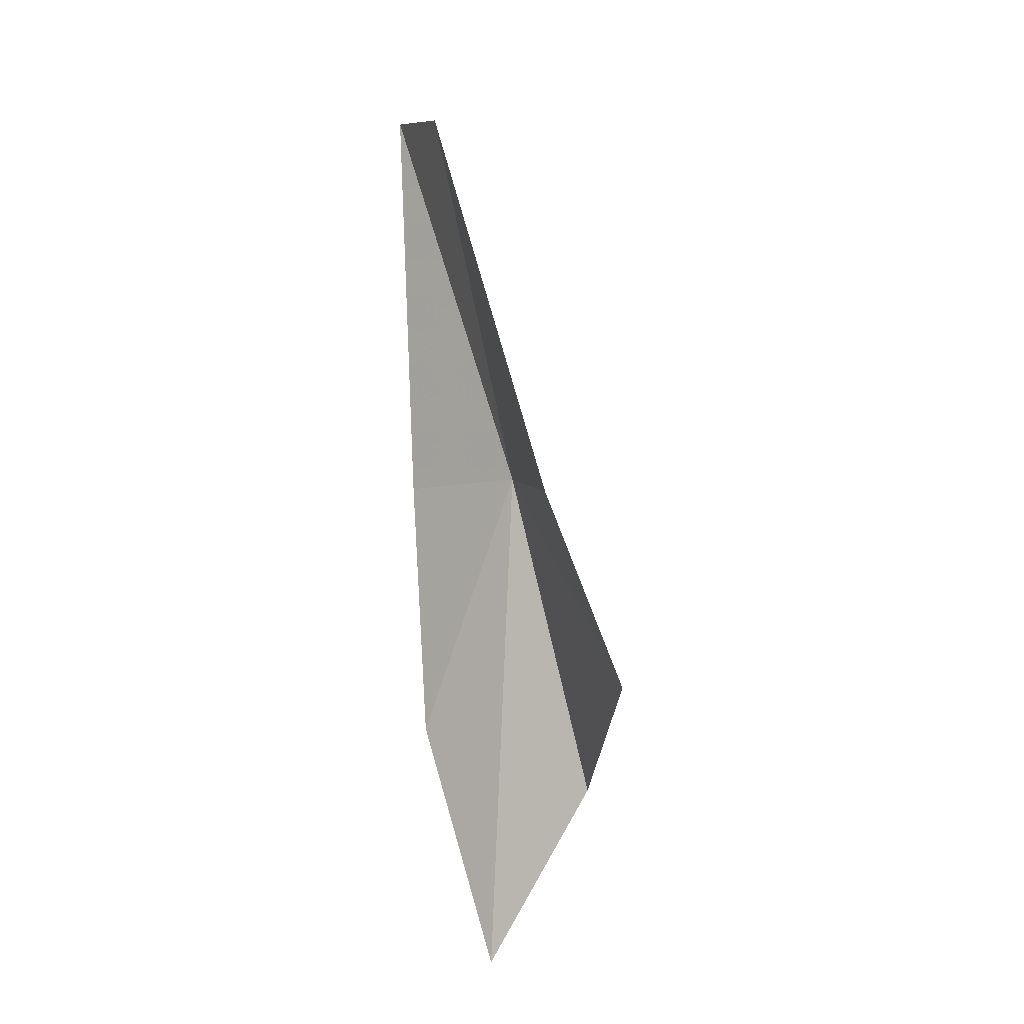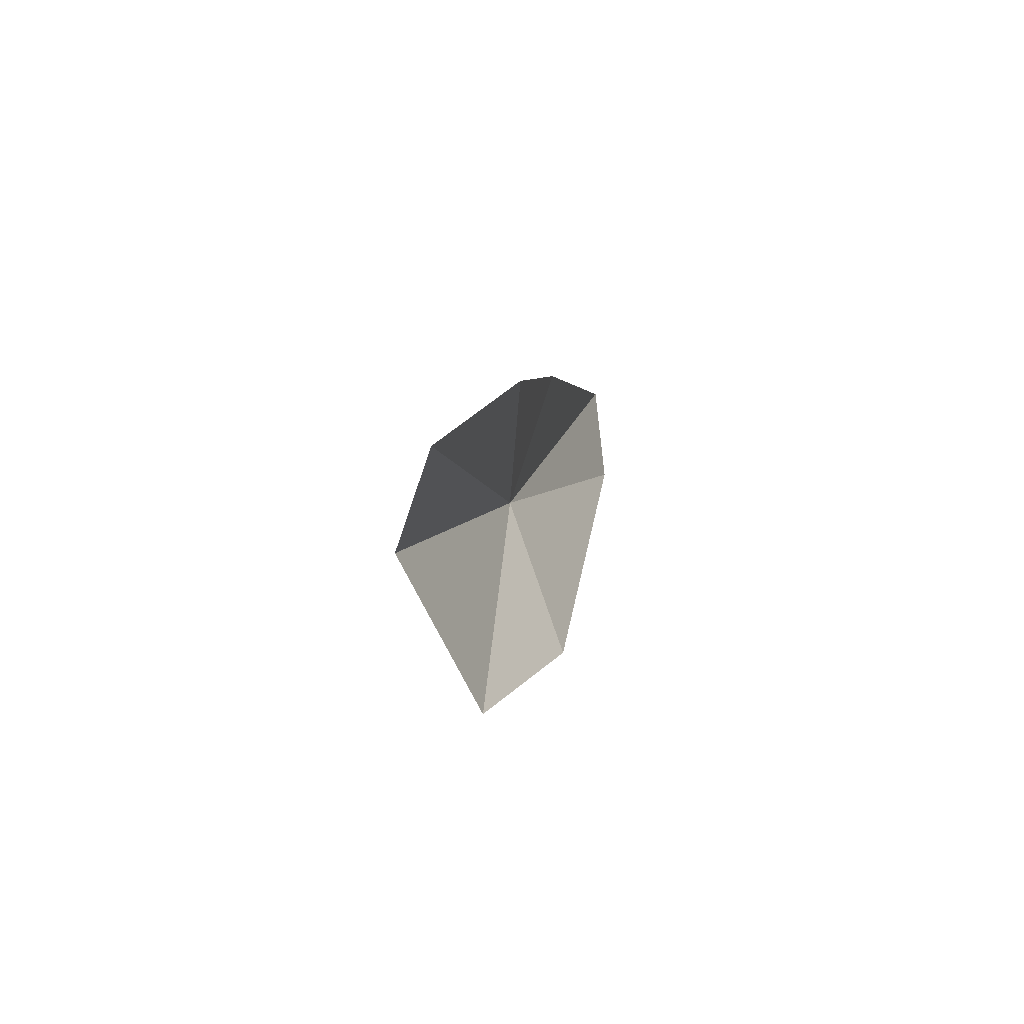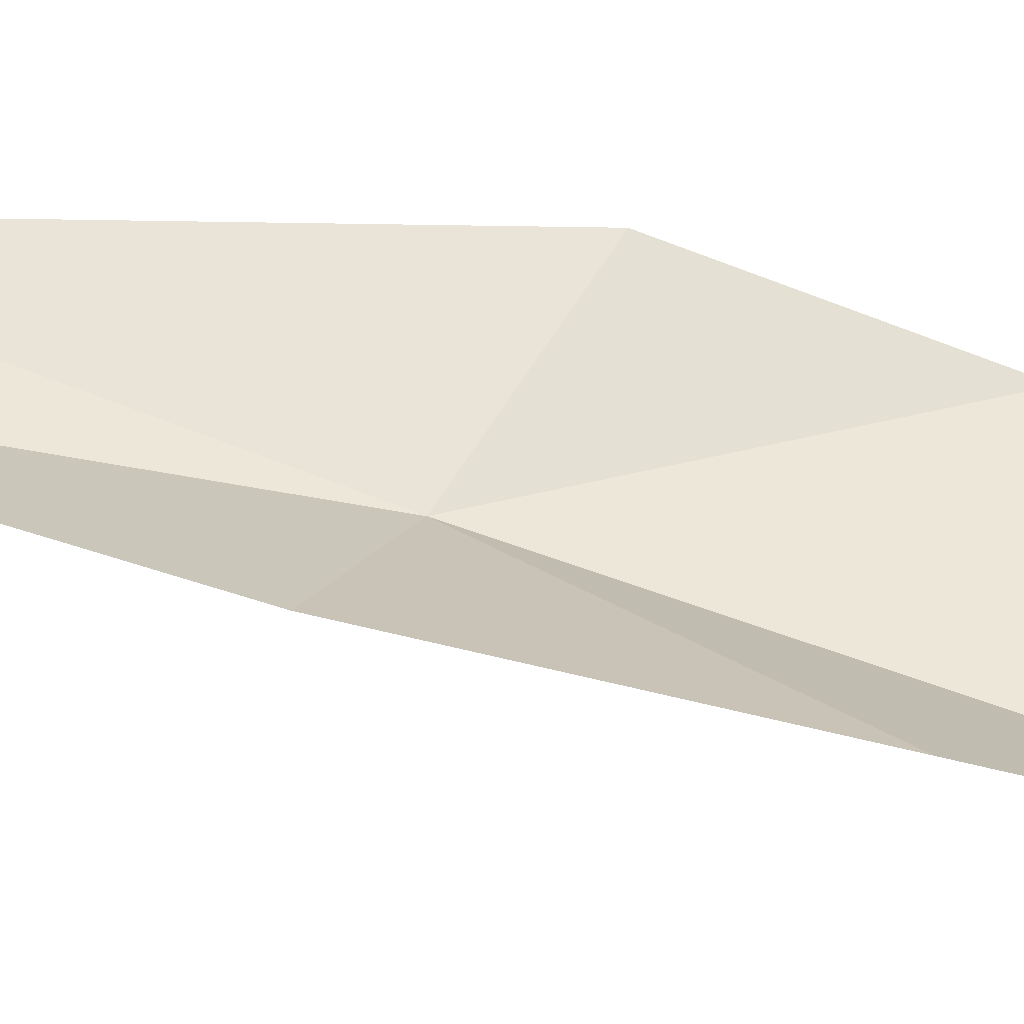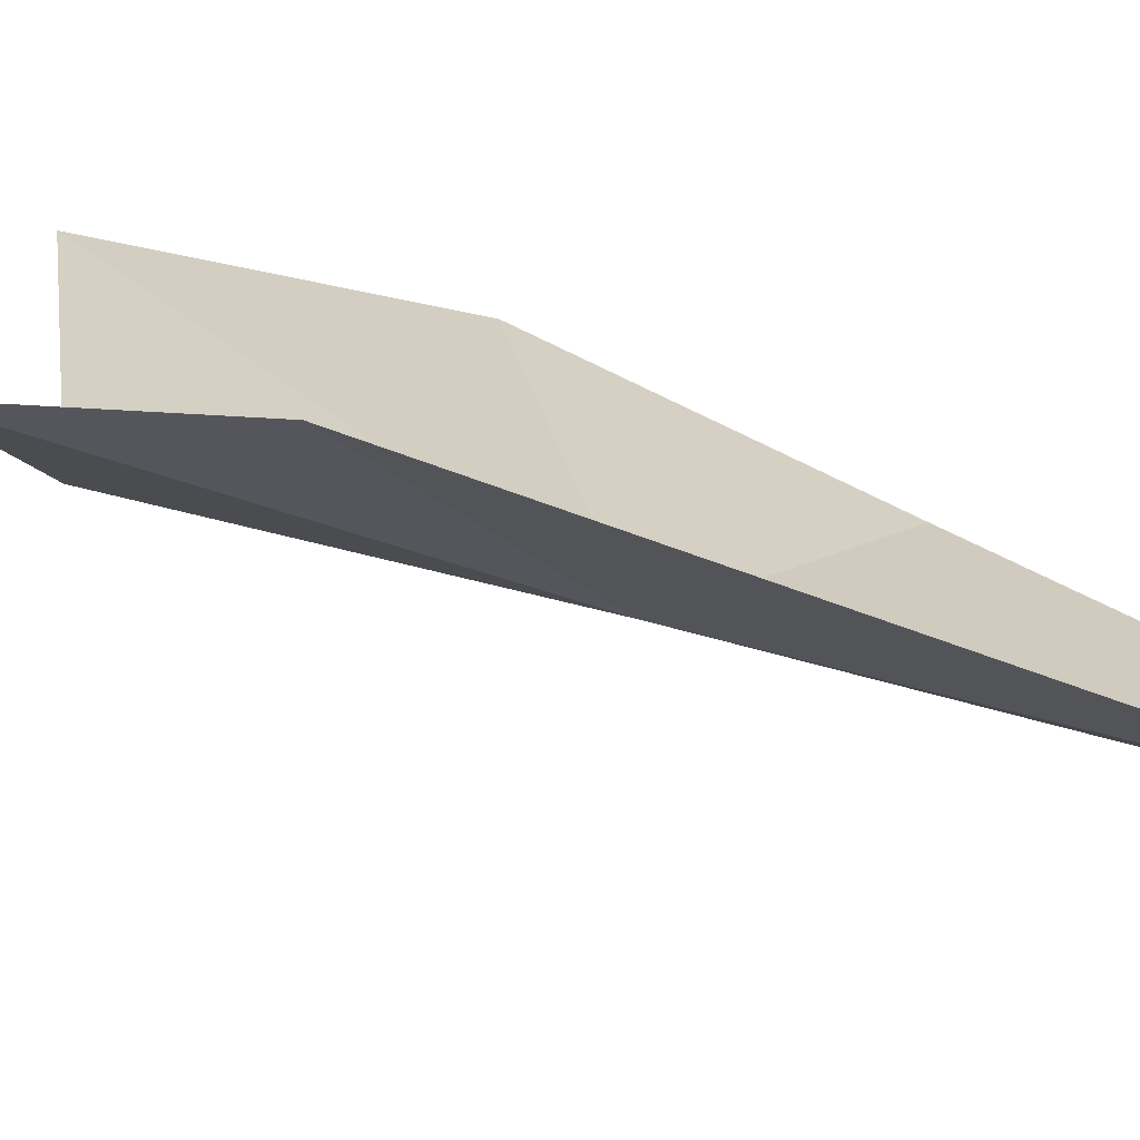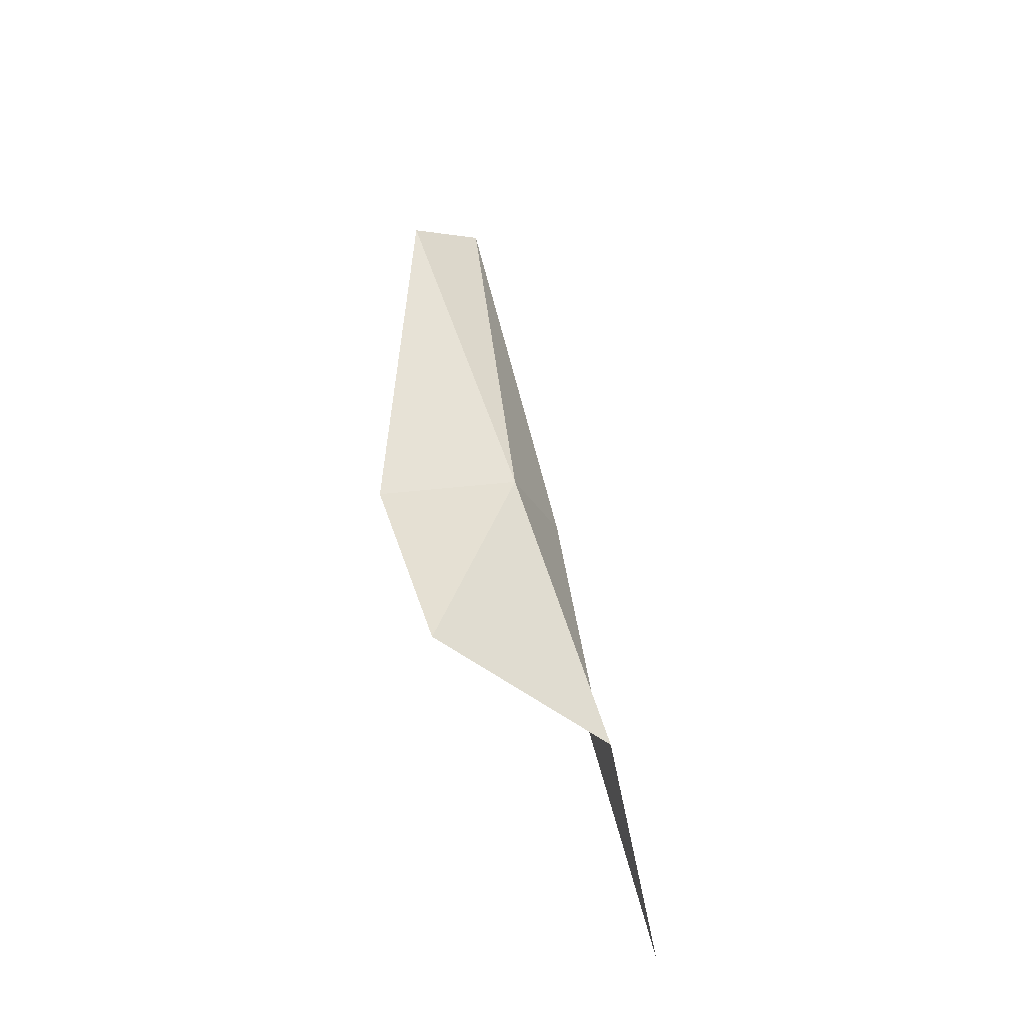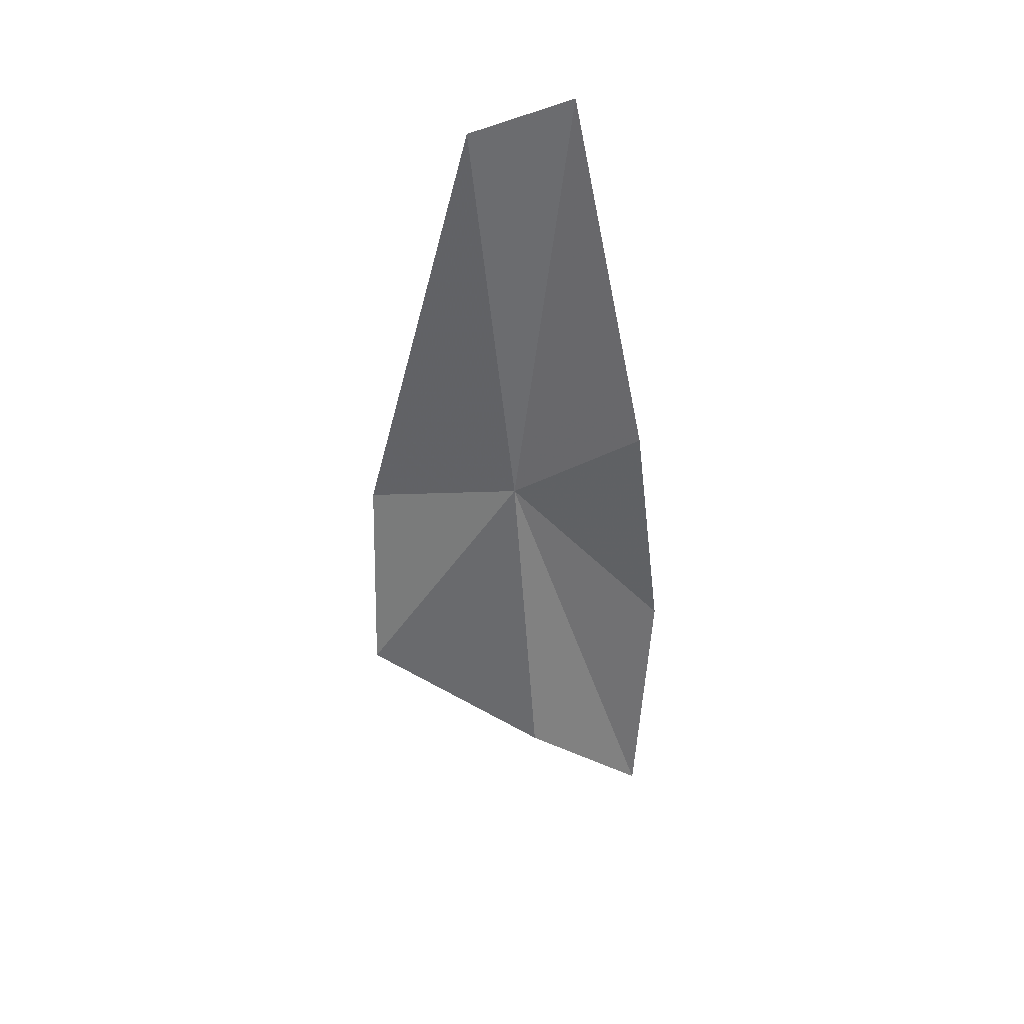
<metadata>
{"format":"obj","ext":"obj","renderer":"f3d","projection":"perspective","resolution":1024,"background":"white","views":[{"elev":-16.6,"azim":-148.3,"up":"+Z"},{"elev":-78.7,"azim":63.8,"up":"+Z"},{"elev":8.2,"azim":104.6,"up":"+Y"},{"elev":38.7,"azim":-43.0,"up":"+Y"},{"elev":-29.3,"azim":-77.9,"up":"+Z"},{"elev":51.4,"azim":-30.2,"up":"+Z"}]}
</metadata>
<code>
v -36.25 10.45 58
v -35.51 14.77 70.98
v -32.62 12.93 72.5
v -31.35 9.795 58.59
v -40.04 14.49 55.83
v -31.03 8.261 49.49
v -32.79 6.341 40.91
v -41.57 12.07 49.36
v -37.33 6.979 46.86
f 1 3 2
f 1 4 3
f 1 2 5
f 1 6 4
f 1 7 6
f 1 8 9
f 1 5 8
f 1 9 7

</code>
